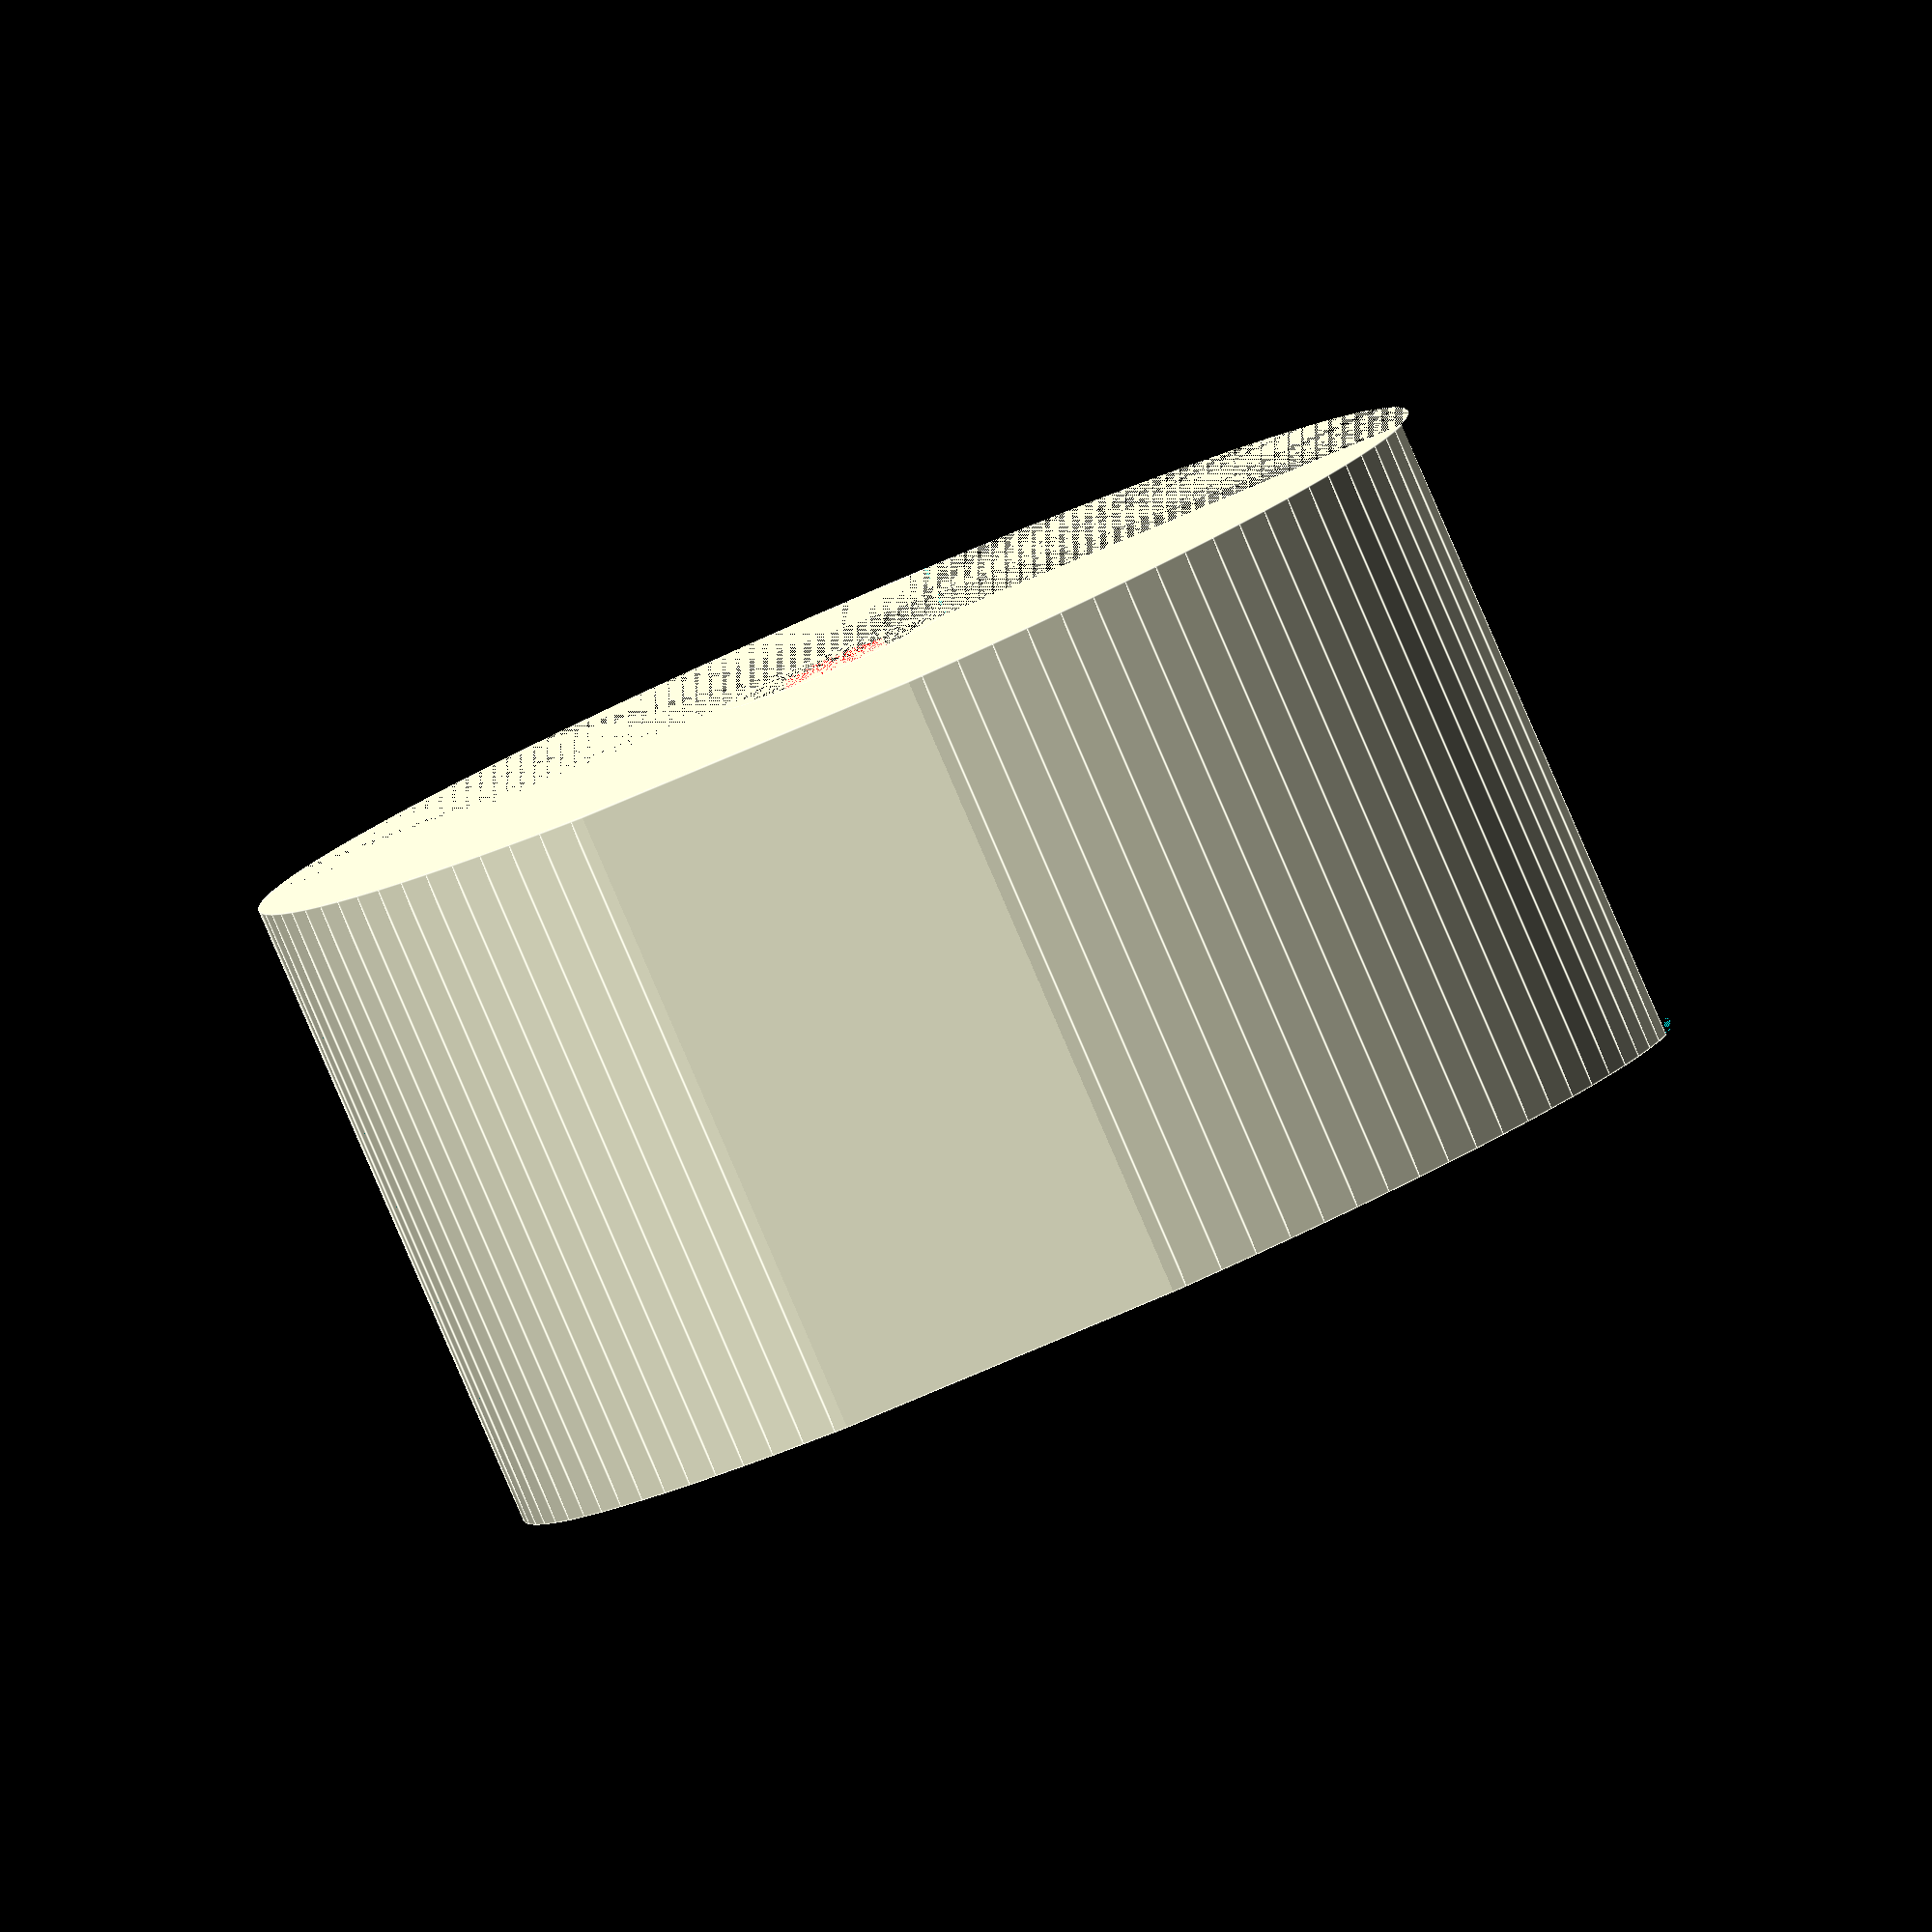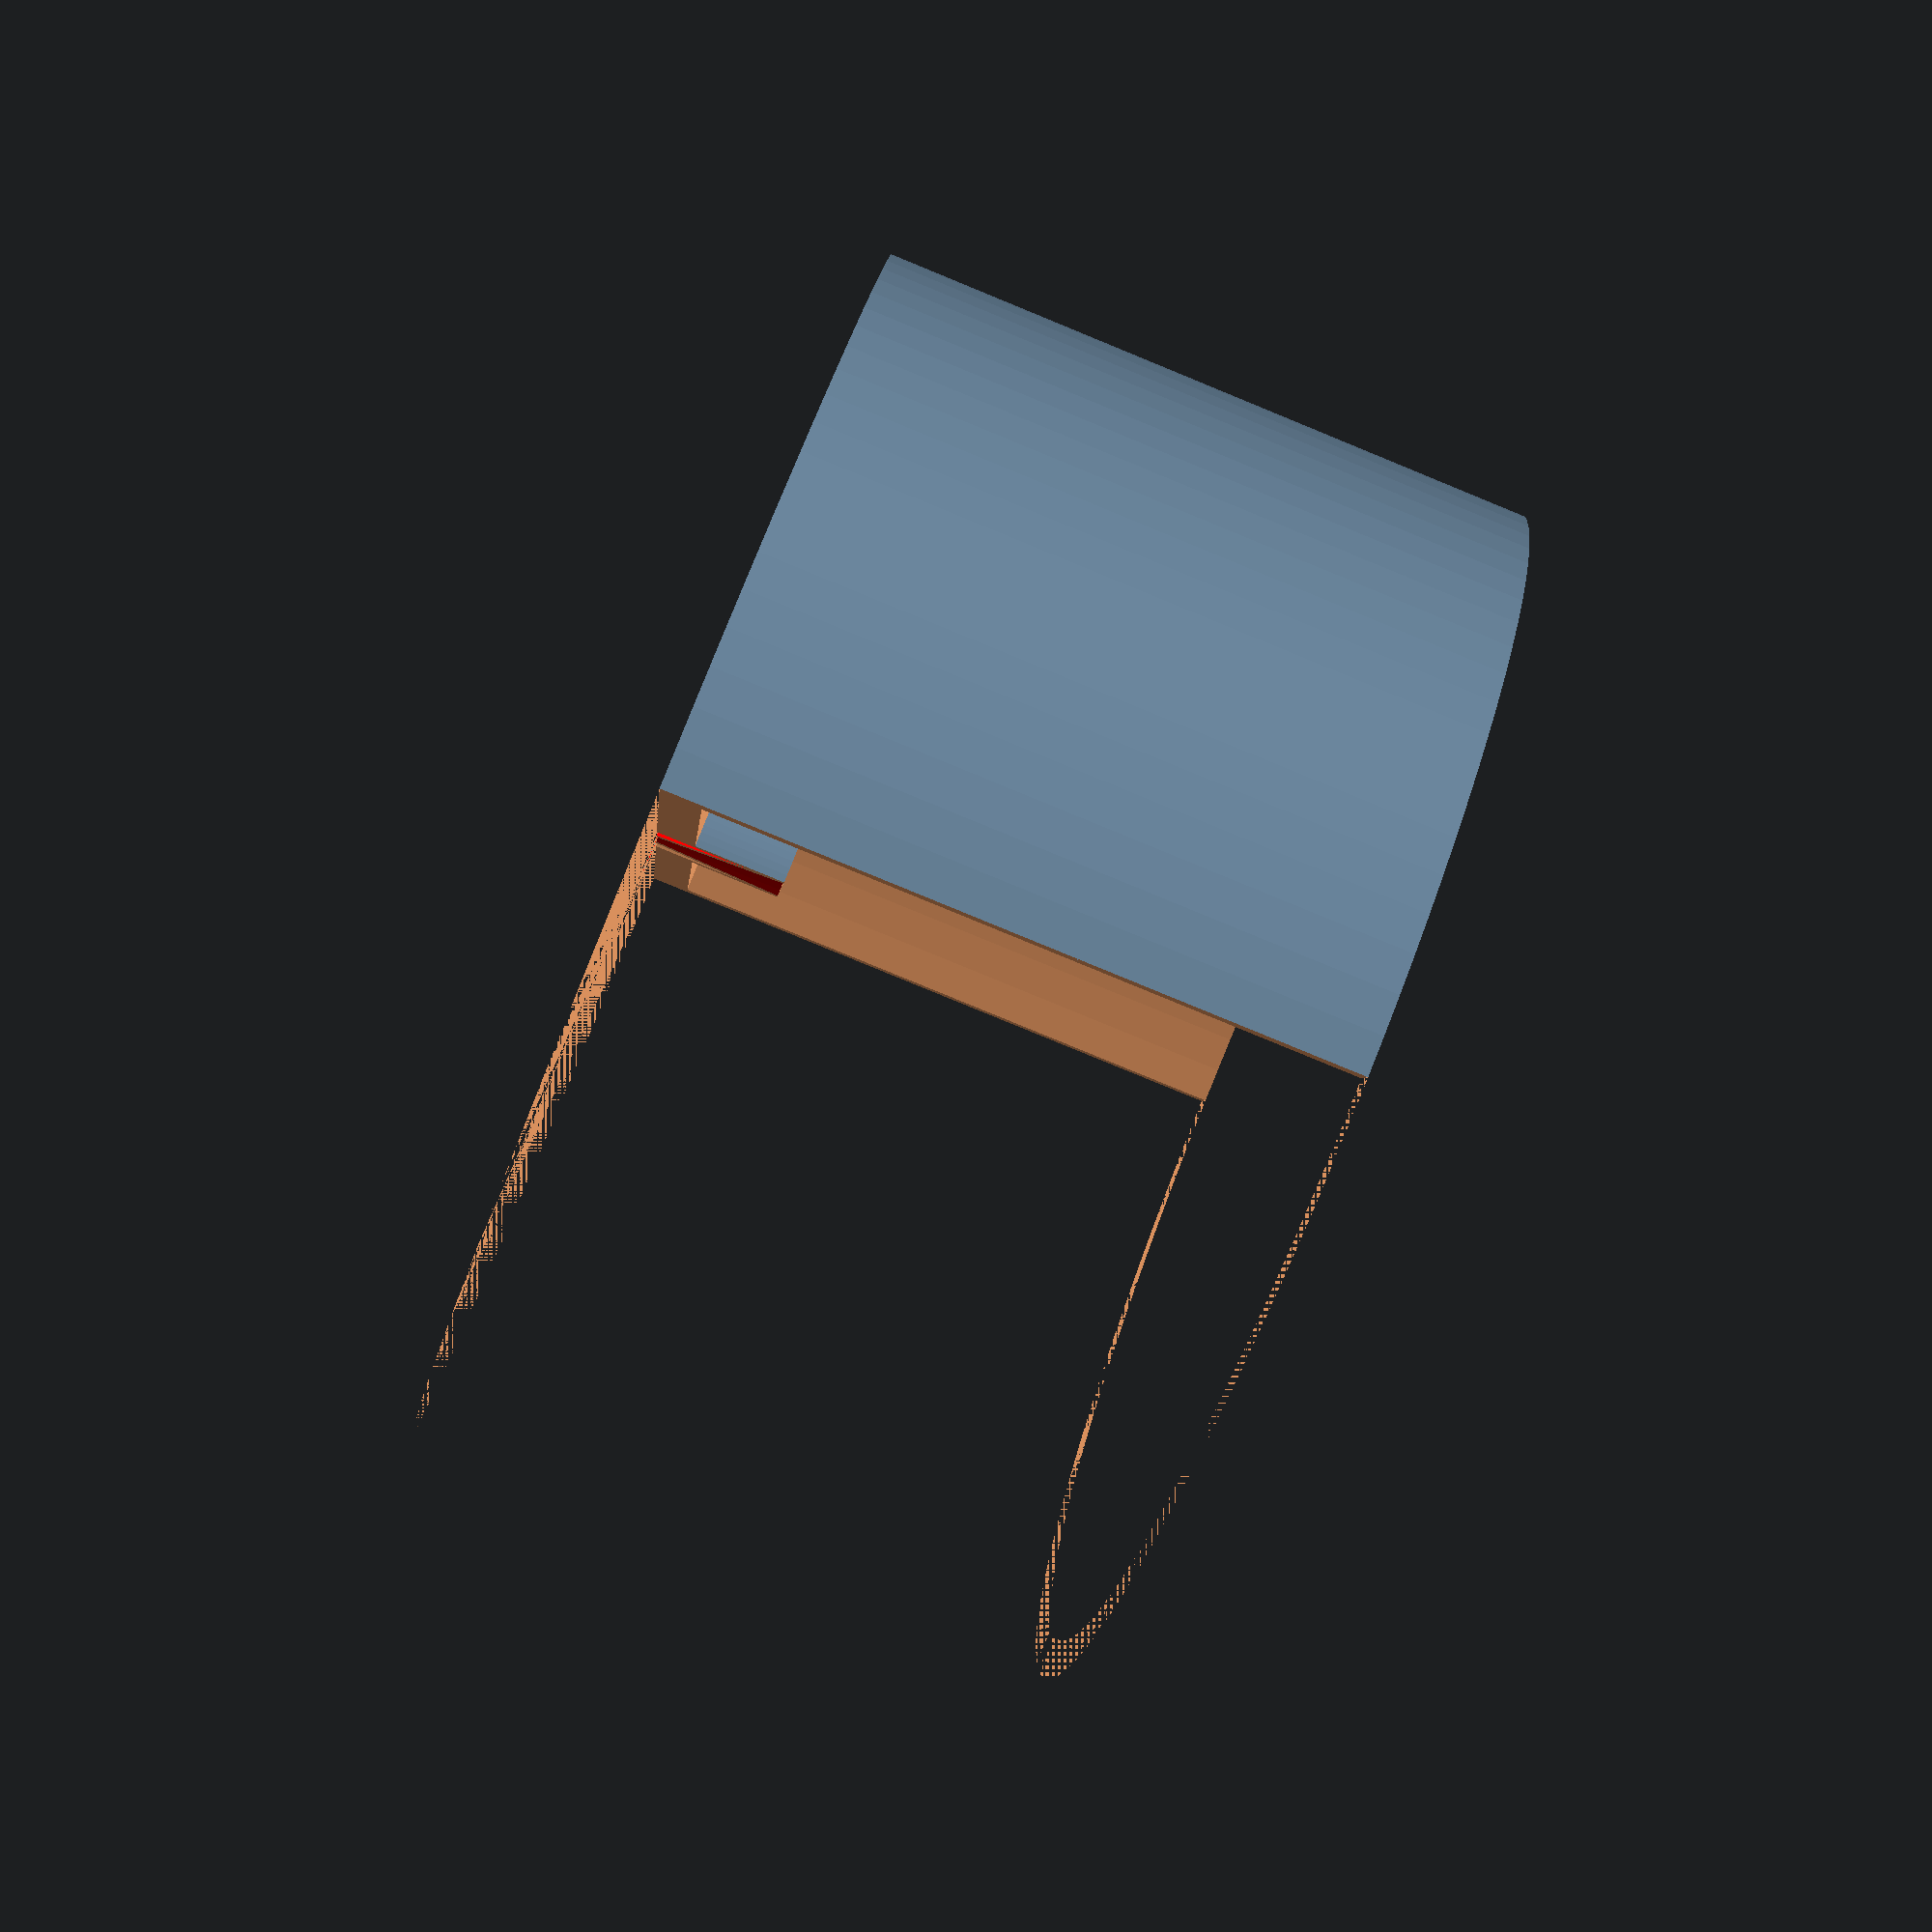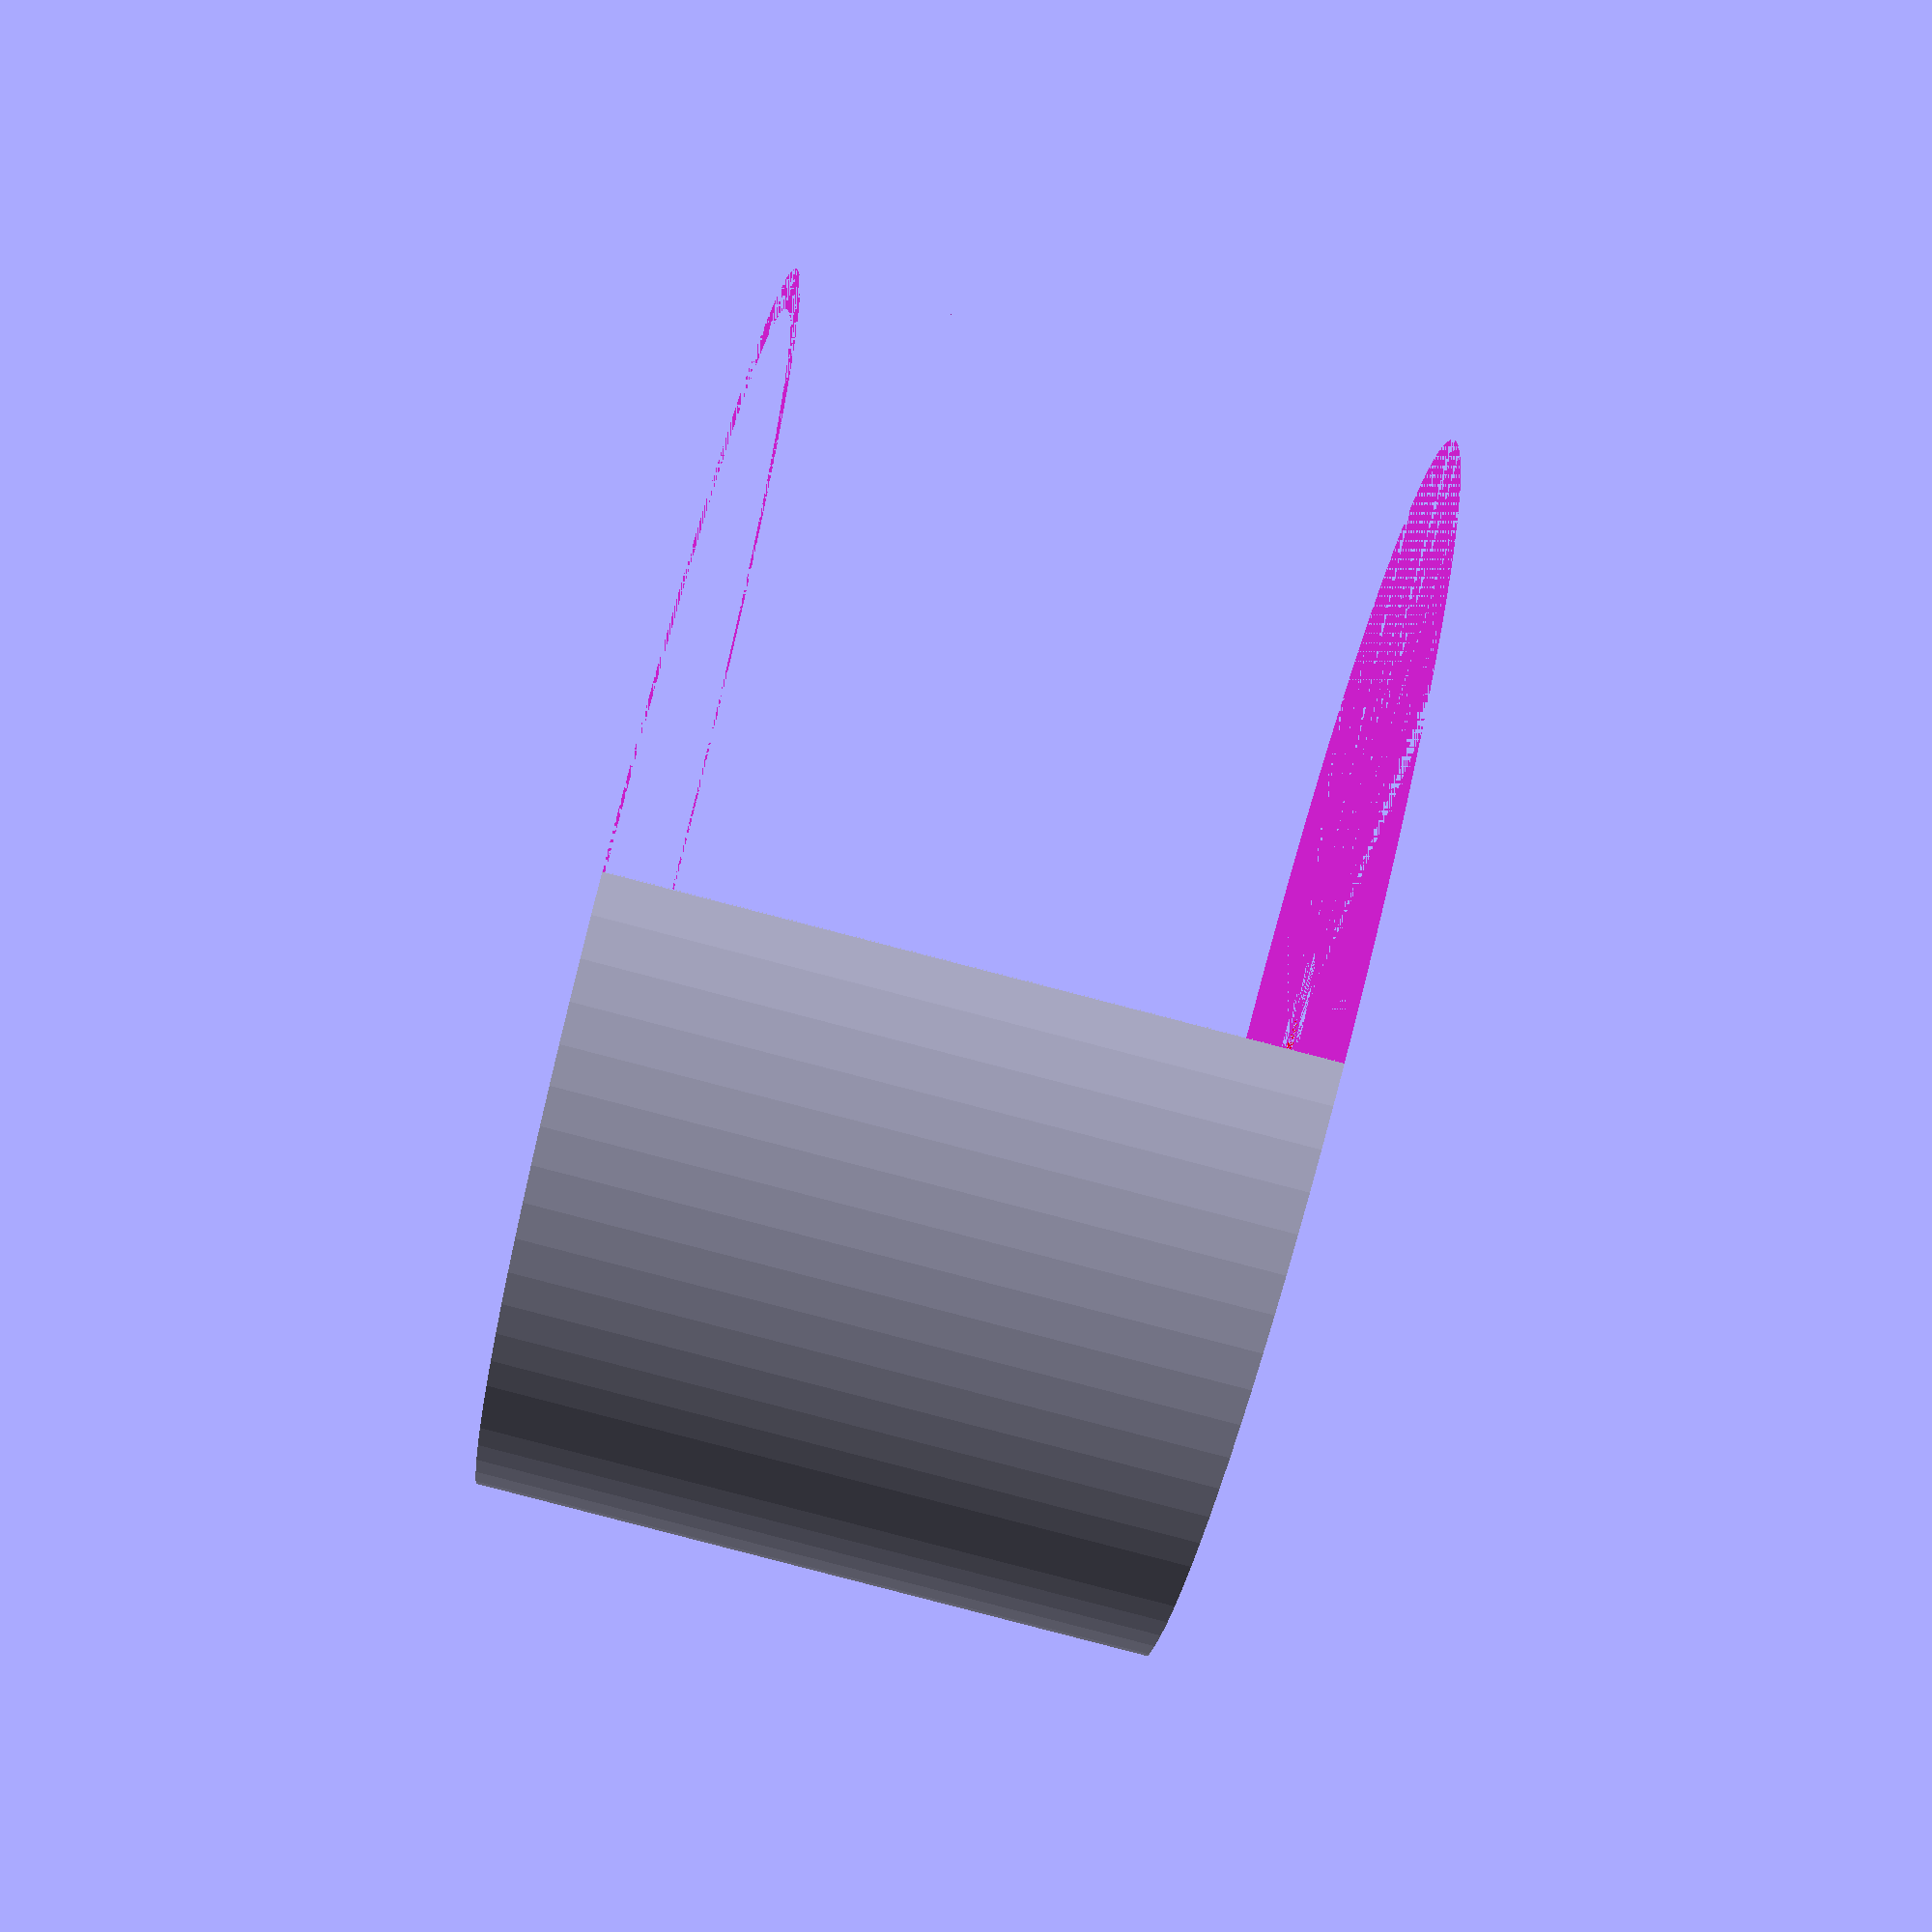
<openscad>
realH = 50;
fakeH = 100;
thickness= 3;
l=2;
diameter = 100;
drainOd = 15;
drainId = 5;
tolerance = 0.1;

$fn=100;

twoThickness = thickness * 2;
inDiam = diameter - twoThickness;

difference(){
inPot();

//slice for viewing
        cube([inDiam,inDiam/2,realH]);
}

module pot(){
    difference(){
        dcylinder(h = fakeH, d = diameter,s = l);
        
        translate([thickness,thickness,thickness])
            dcylinder(h = fakeH, d = inDiam, s= l);
    }
}

module inPot(){

    //pot with hole
    difference(){
        dcylinder(h = realH, d = inDiam-tolerance,s = l);

        translate([thickness,thickness,thickness])
            dcylinder(h = realH, d = inDiam - twoThickness, s= l);


        //drain hole
        translate([inDiam/2,inDiam/2,-tolerance/2])
            cylinder(h = thickness+tolerance, d = drainOd);
    }


    //drain connector
        //V
        color("red")
        translate([inDiam/2,inDiam/2,0])
        difference() {
            cylinder(d1=drainId + thickness, d2 = drainOd+ thickness, h = drainOd -drainId);
            cylinder(d1=drainId, d2= drainOd, h= drainOd -drainId);
        }

        //Drain neck
        translate([inDiam/2,inDiam/2,0])
        difference(){
            cylinder(d=drainOd+thickness, h = drainOd -drainId);
            cylinder(d=drainOd, h = drainOd -drainId);
        }

    
}

module dcylinder(d,h,s){
    intersection(){
        translate([d/2,d/2,0])
        cylinder(h=h,d=d);
        cube([d,d-s,h]);
    }
}
</openscad>
<views>
elev=265.1 azim=350.8 roll=336.6 proj=o view=edges
elev=263.0 azim=100.3 roll=292.3 proj=p view=solid
elev=267.5 azim=87.5 roll=104.5 proj=p view=solid
</views>
